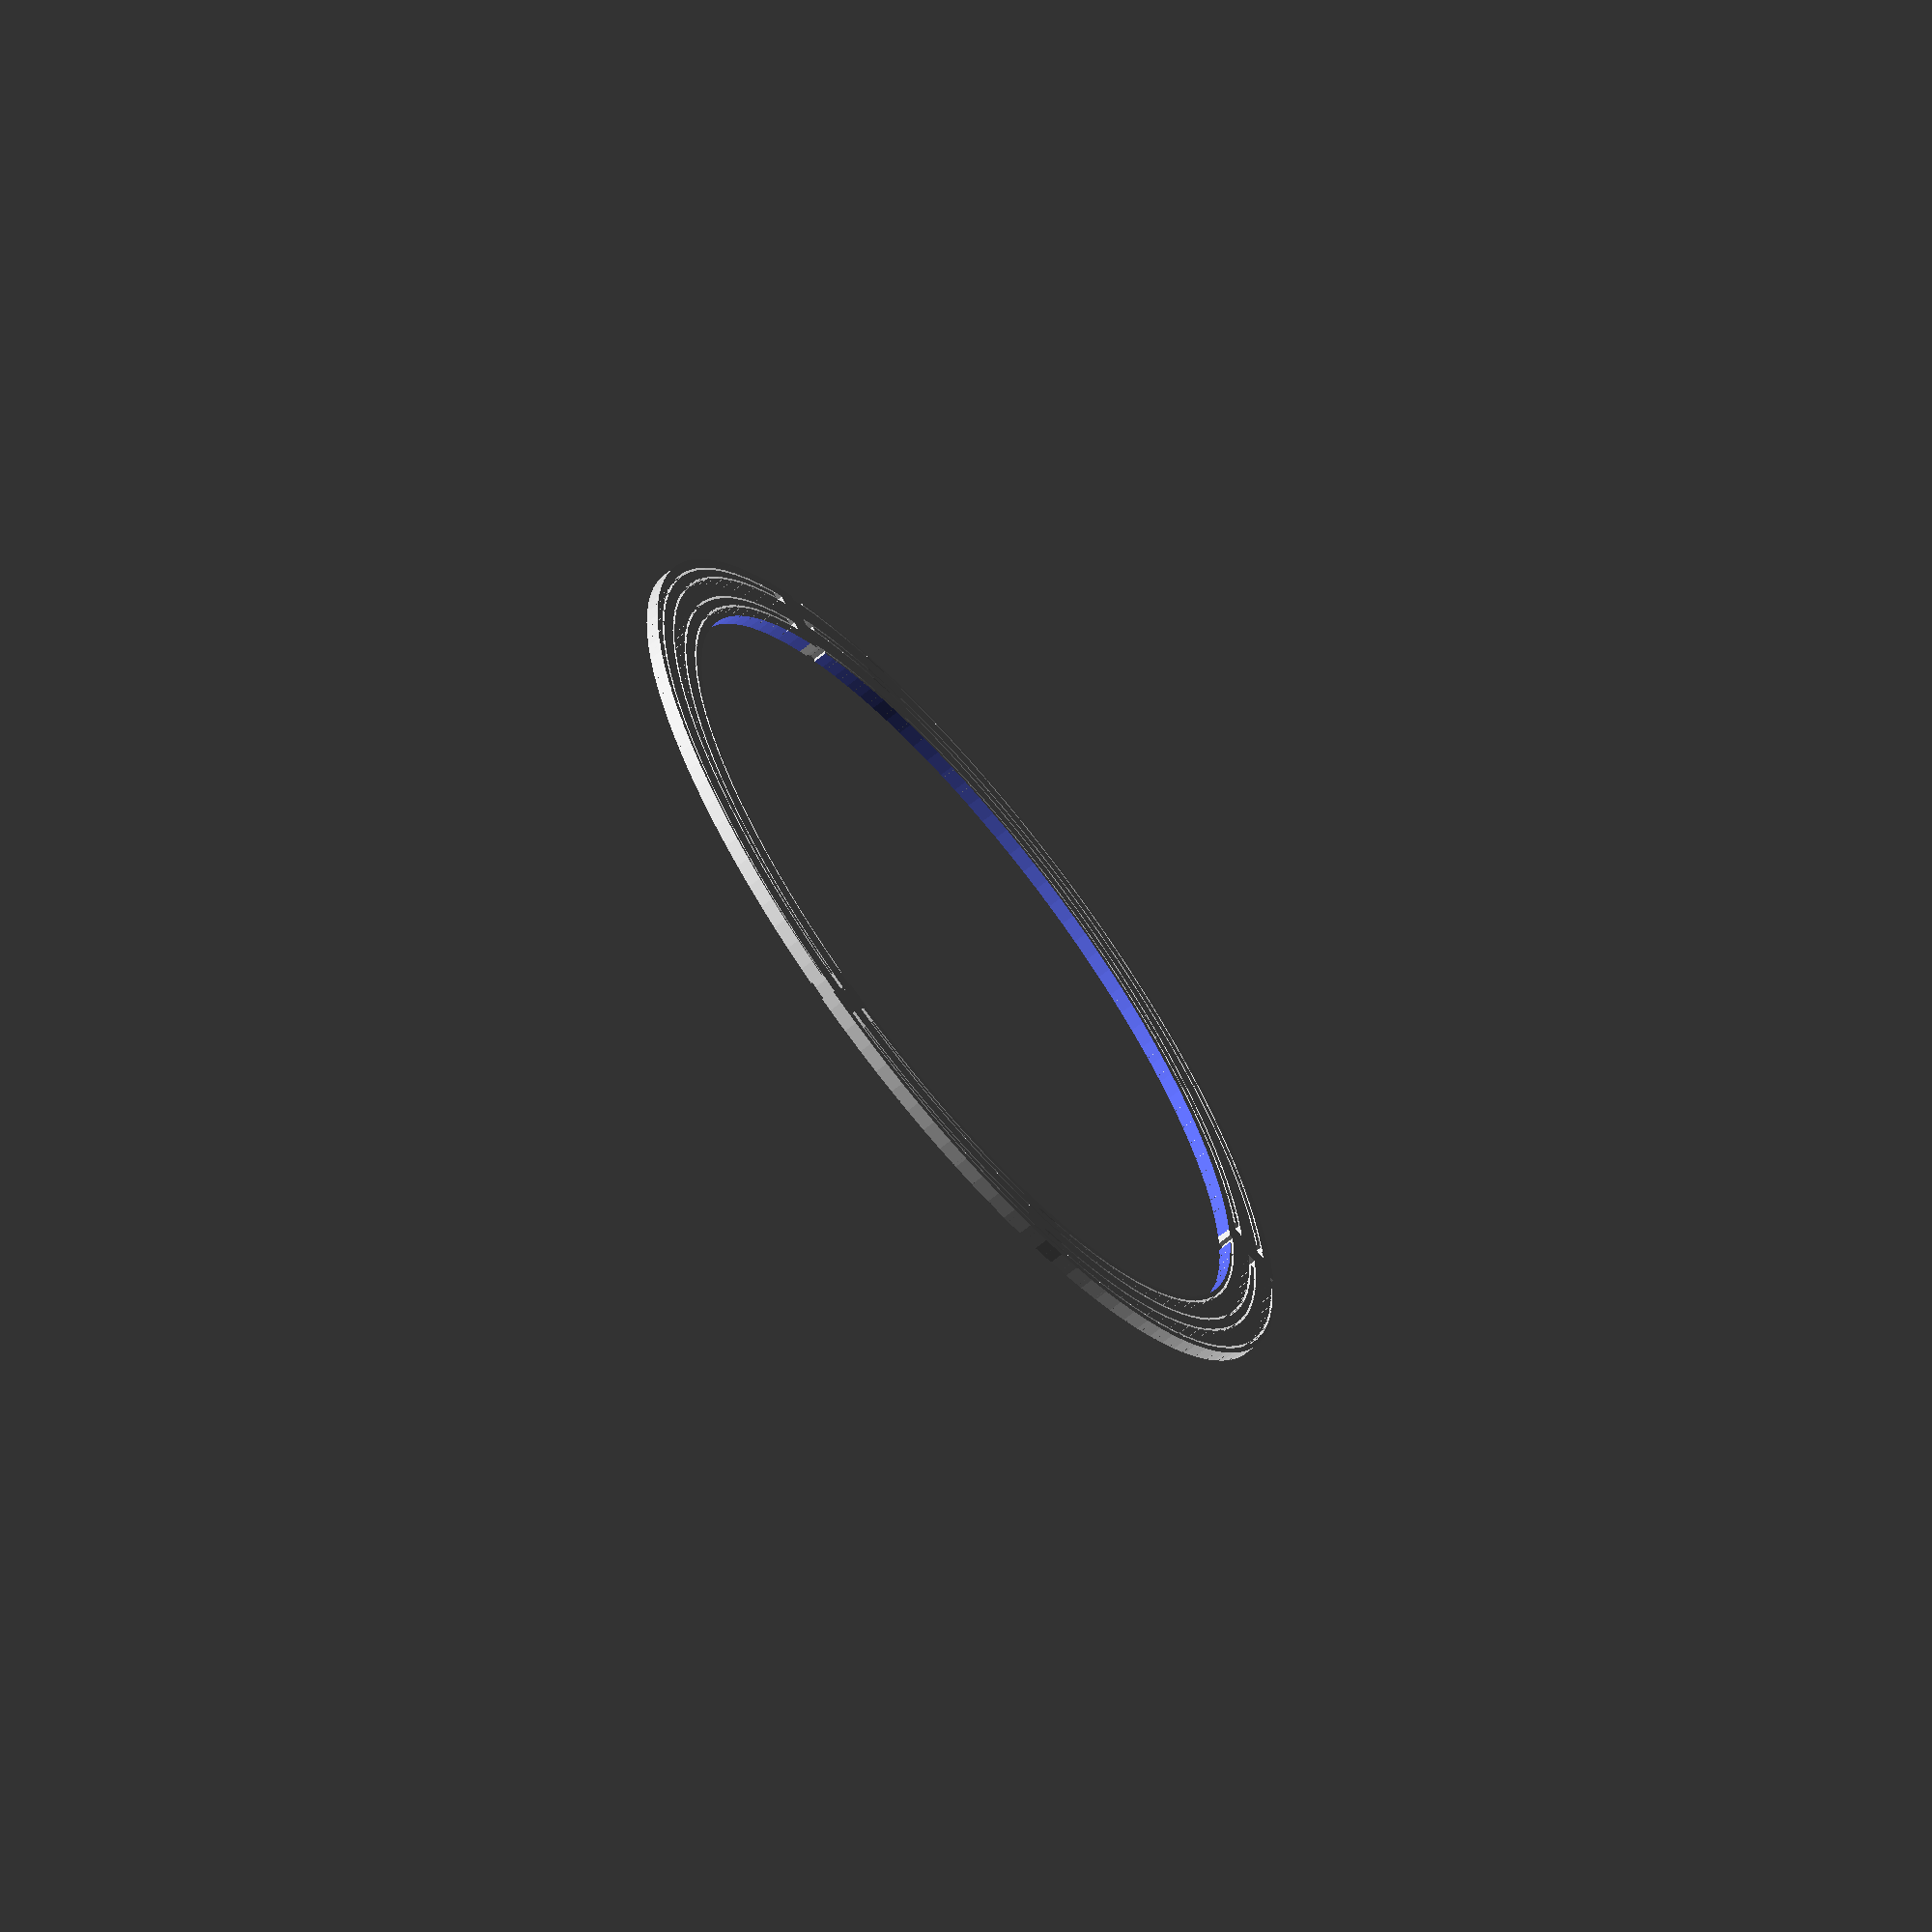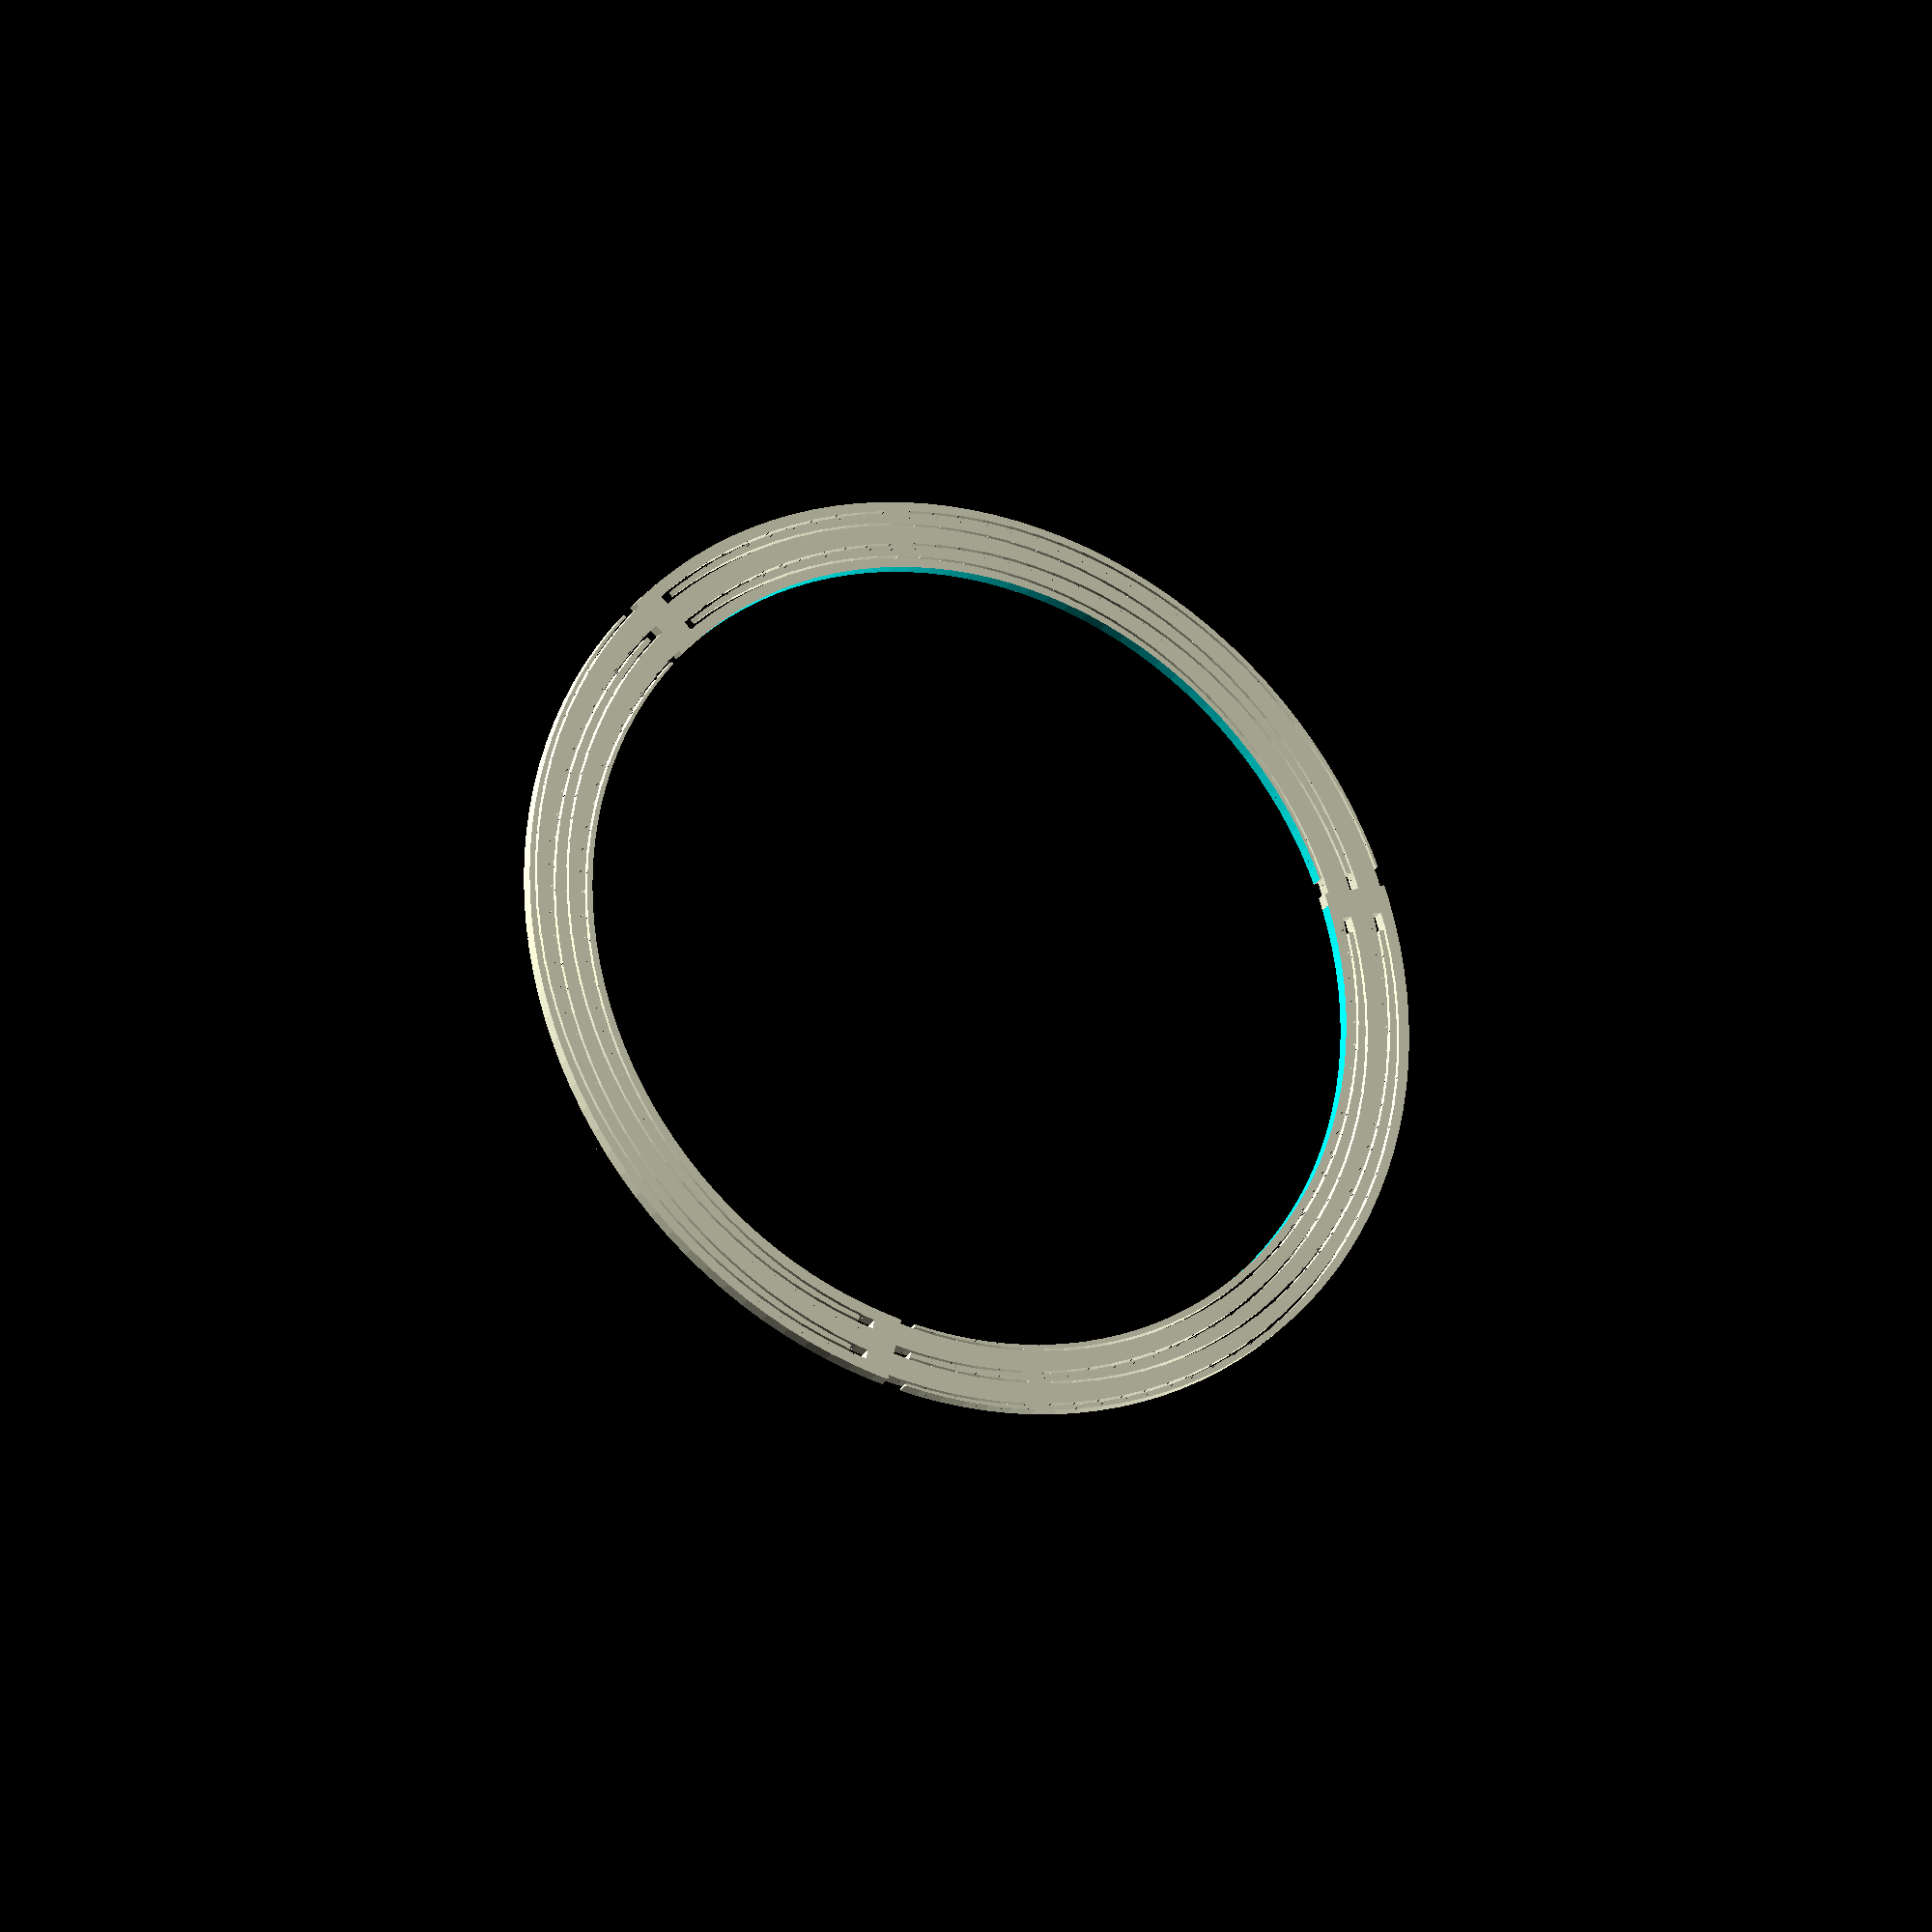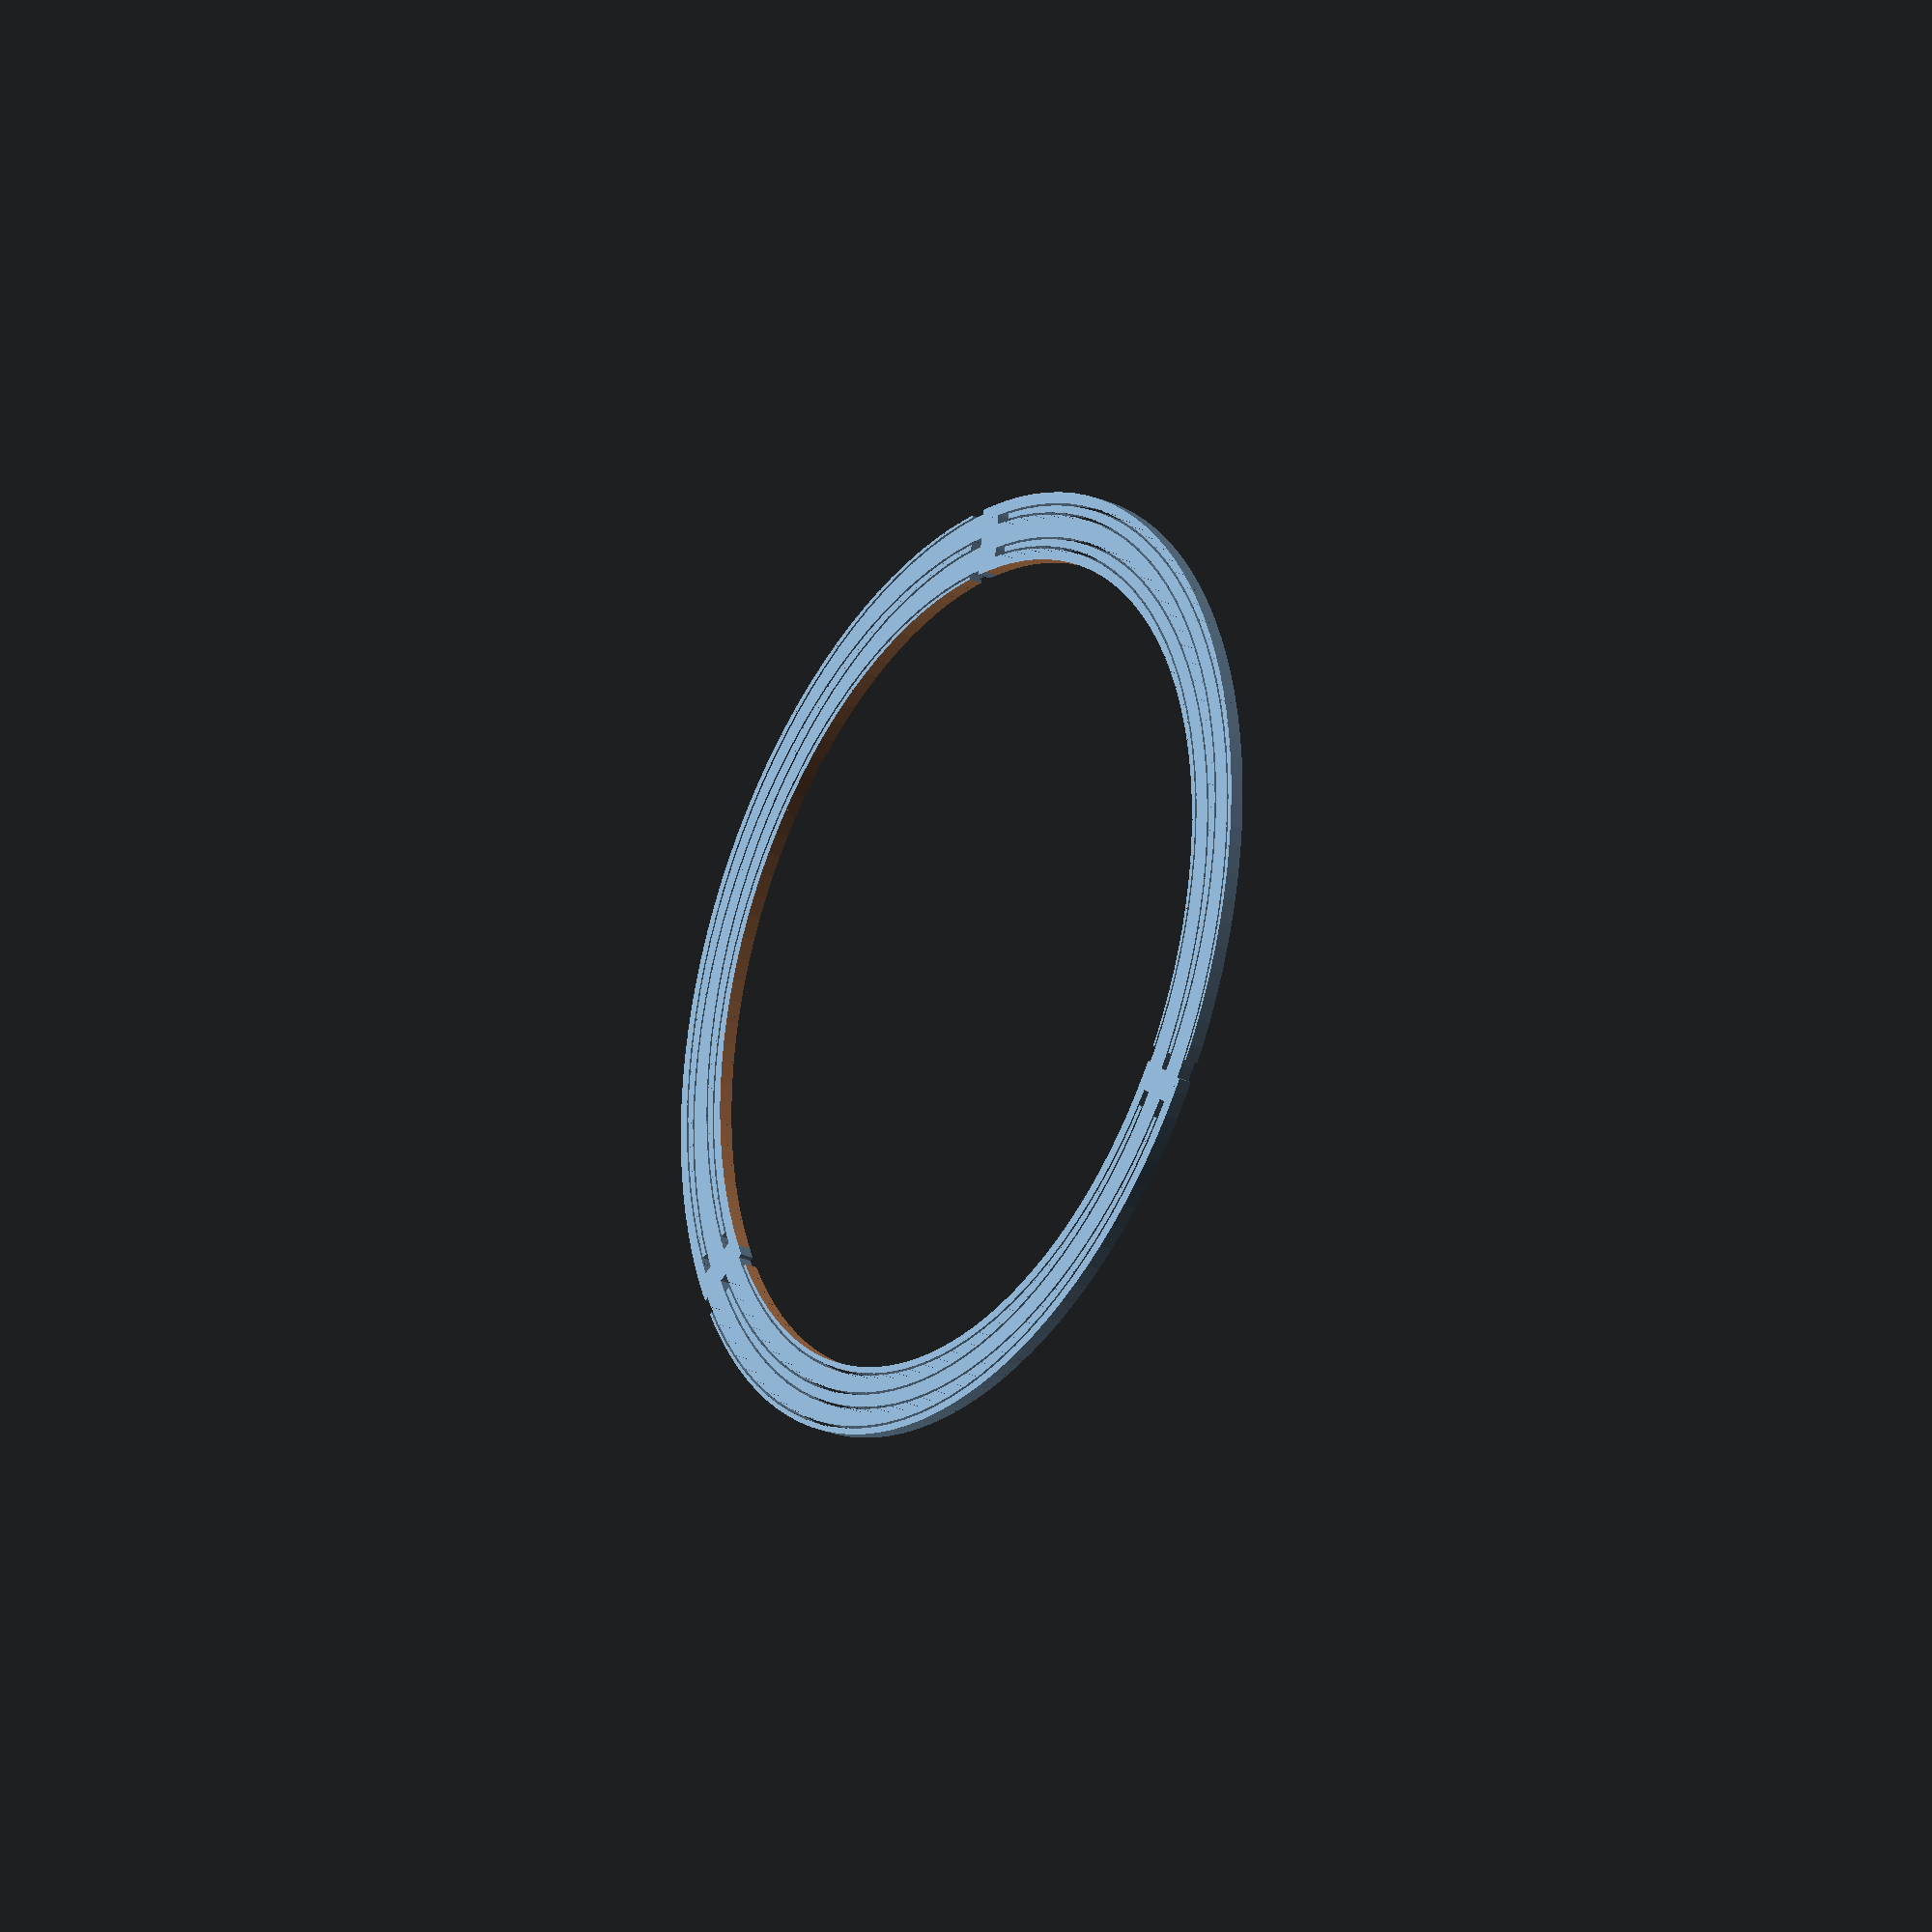
<openscad>
id = 35;
od = 40;
triangle_pitch = 4;
triangle_tip_width = 0.007 * 25.4 * 2;
triangle_gap = 4;
track_spacing = 0.4;

function polar(radius, theta) = [radius * cos(theta), radius * sin(theta)];

module chain_hull() {
  union() {
    for (cnum=[0:$children-2]) {
      hull() {
        child(cnum);
        child(cnum+1);
      }
    }
  }
}

module curved_triangle(r, pitch, separation, gap) {
  assign(num_steps = 36)
  assign(top_d = pitch - 2 * separation)
  assign(bottom_d = triangle_tip_width)
  assign(delta = top_d - bottom_d)
  assign(r_incr = delta / (num_steps-1) / 2)
  assign(b_incr=116/(num_steps - 1))
  render()
  for (i=[0:(num_steps-2)]) {
    hull() {
      rotate([0, 0, b_incr * i]) 
        translate([r, 0, 0]) 
          square(size=[top_d - r_incr * i * 2, 0.01], center=true);
      rotate([0, 0, b_incr * (i+1)]) 
        translate([r, 0, 0]) 
          square(size=[top_d - r_incr * i * 2, 0.01], center=true);
    }
  }
}

module rotor_section(inner_radius, outer_radius, pitch, separation, gap) {
  assign(rotor_width=outer_radius - inner_radius)
  assign(triangles_per_side = ceil(rotor_width / pitch))
  intersection() {
    difference() {
      union() {
        translate([rotor_width/2 + inner_radius, 0, 0]) 
          square(size=[rotor_width, gap], center=true);

        // echo ("triangles per side:", triangles_per_side);
        for (i=[0:triangles_per_side]) {
          // echo("r", inner_radius + i * pitch);
          curved_triangle(inner_radius + i * pitch, pitch, separation, gap);
        }
        
        rotate([180, 0, 0]) 
        for (i=[0:triangles_per_side-1]) {
          // echo("r", inner_radius + i * pitch);
          curved_triangle(inner_radius + i * pitch + pitch/2, pitch, separation, gap);
        }
      }
      circle(r=inner_radius, $fn=120);
    }
    circle(r=outer_radius, $fn=120);
  }
}

module rotor(inner_radius, outer_radius, pitch, separation, gap) {
  for (i=[0:2]) {
    rotate([0, 0, 120 * i]) 
      rotor_section(inner_radius, outer_radius, pitch, separation, gap);
  }
}

rotate([0, 0, 90]) 
  rotor(30, 35, 2.5, 0.35, 2);
</openscad>
<views>
elev=245.4 azim=143.9 roll=230.6 proj=o view=wireframe
elev=203.3 azim=227.7 roll=25.2 proj=o view=wireframe
elev=25.6 azim=112.6 roll=235.5 proj=o view=solid
</views>
